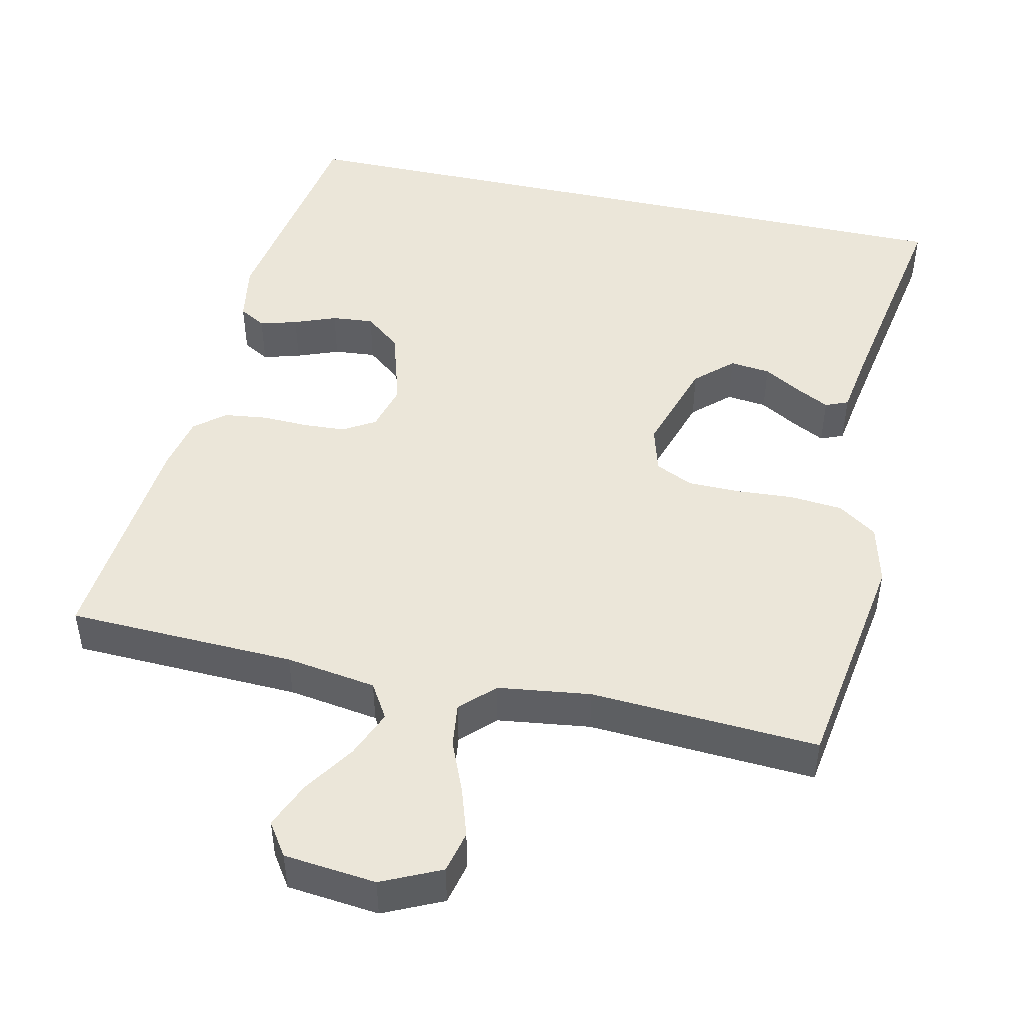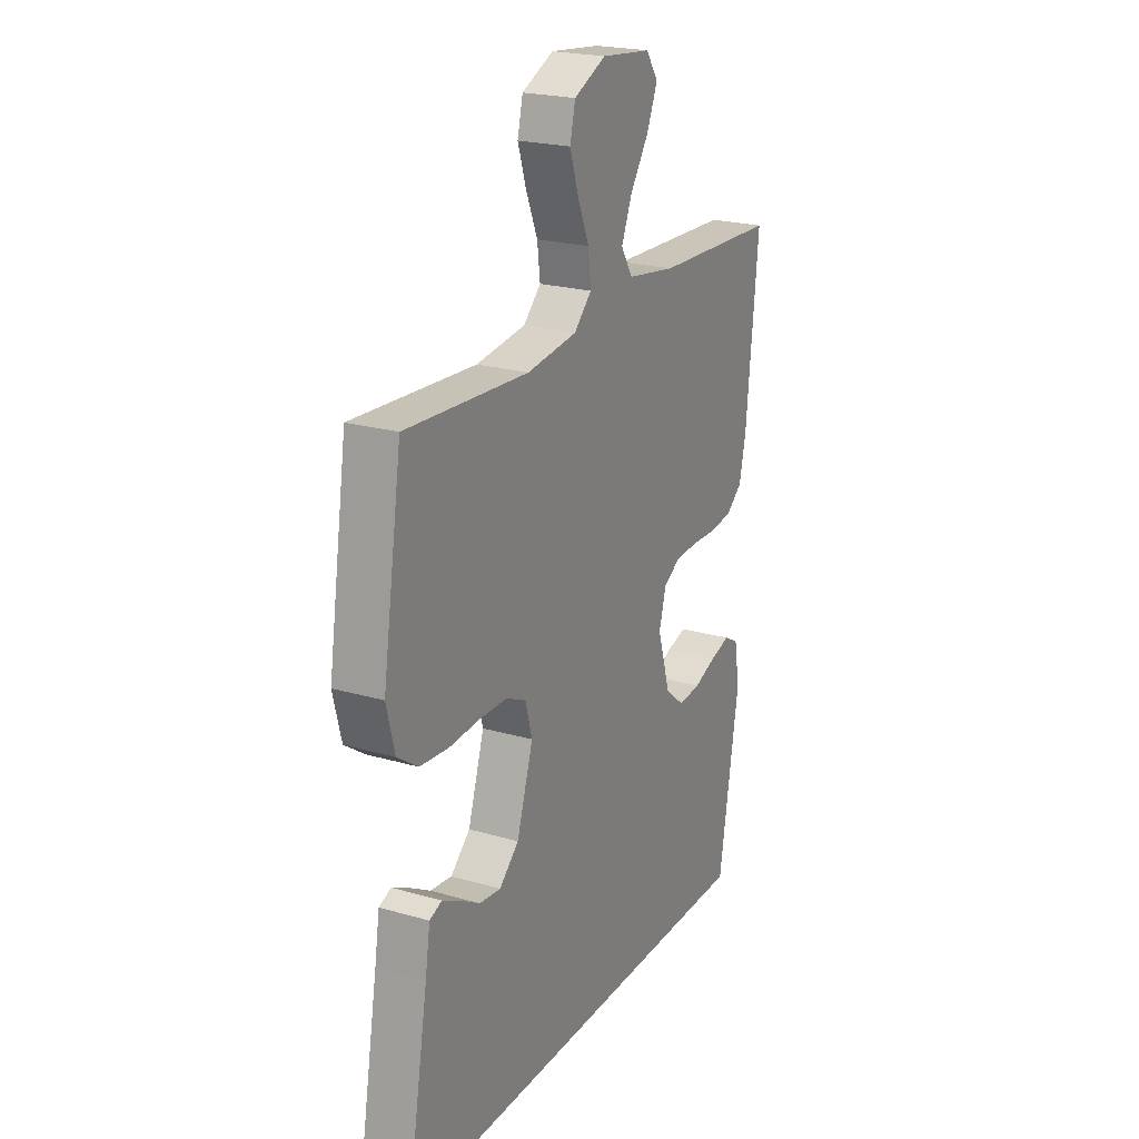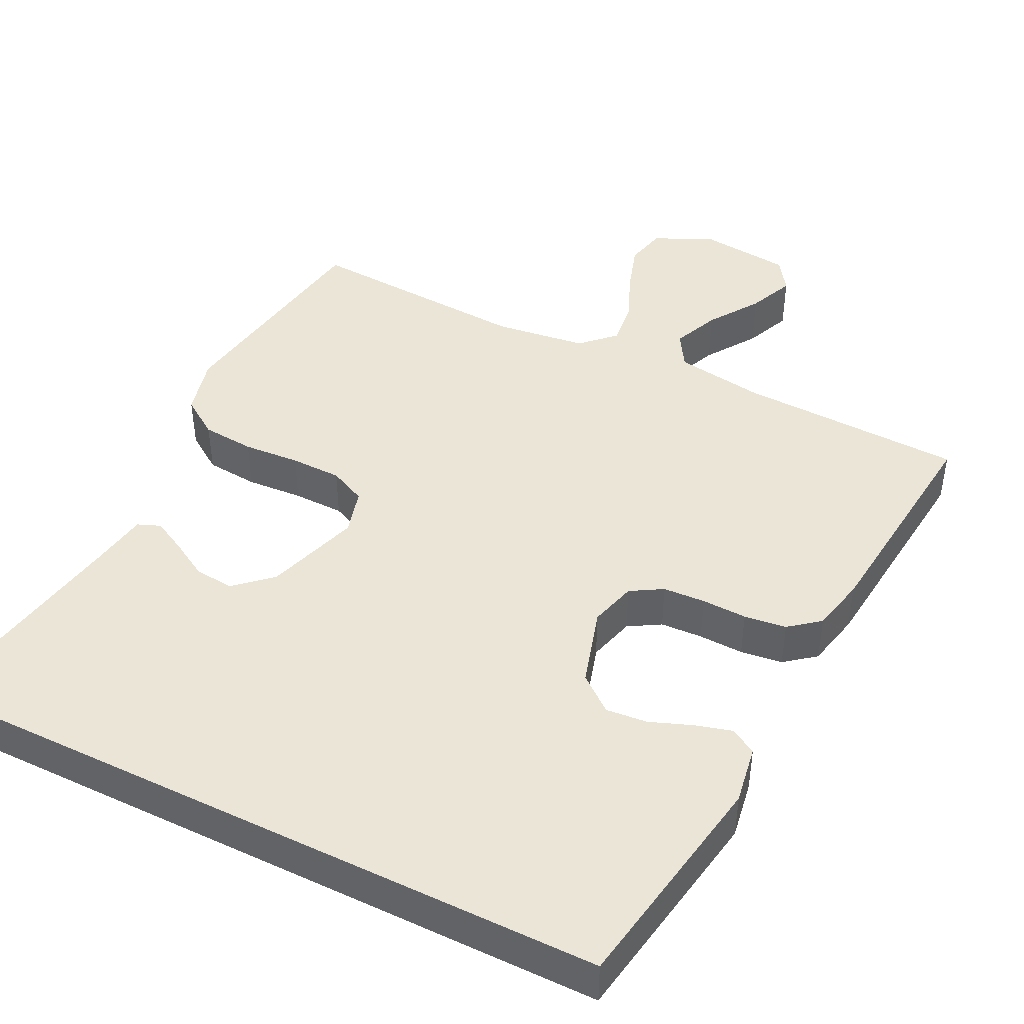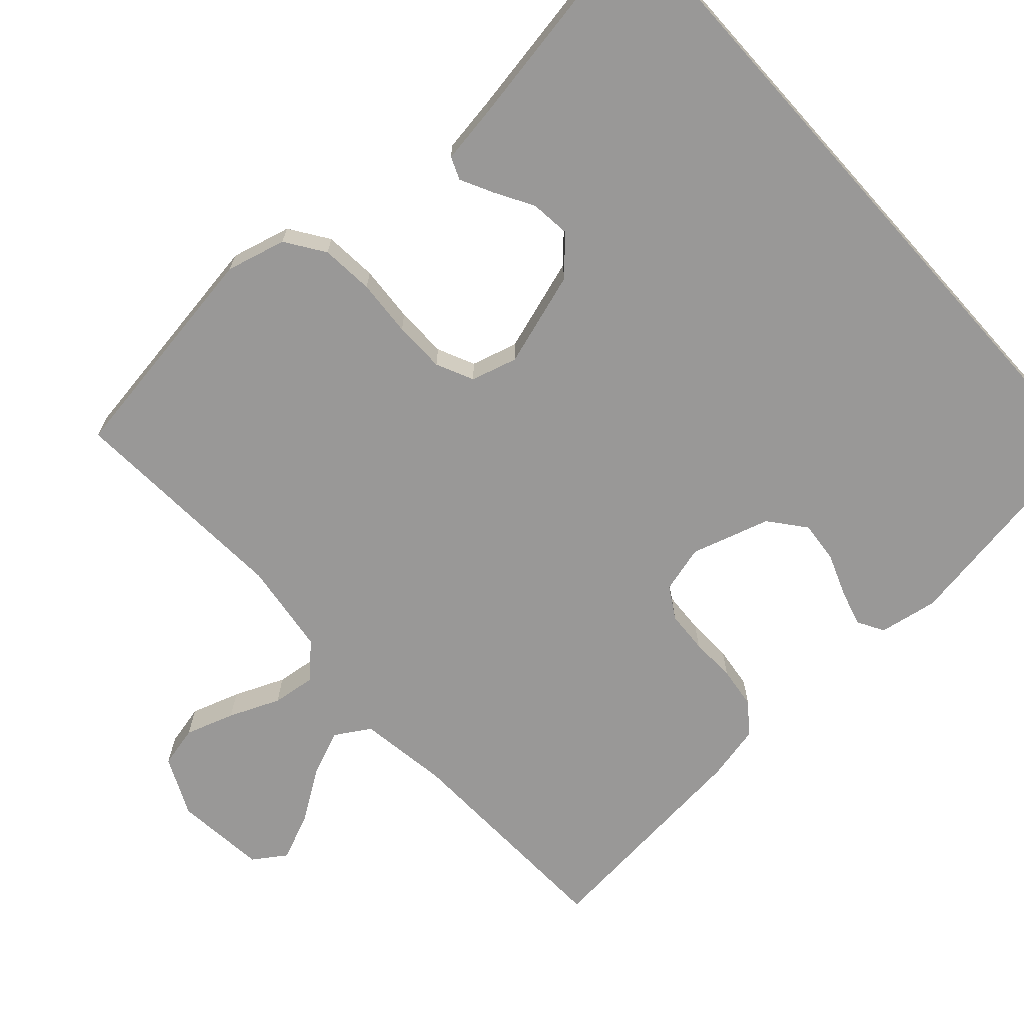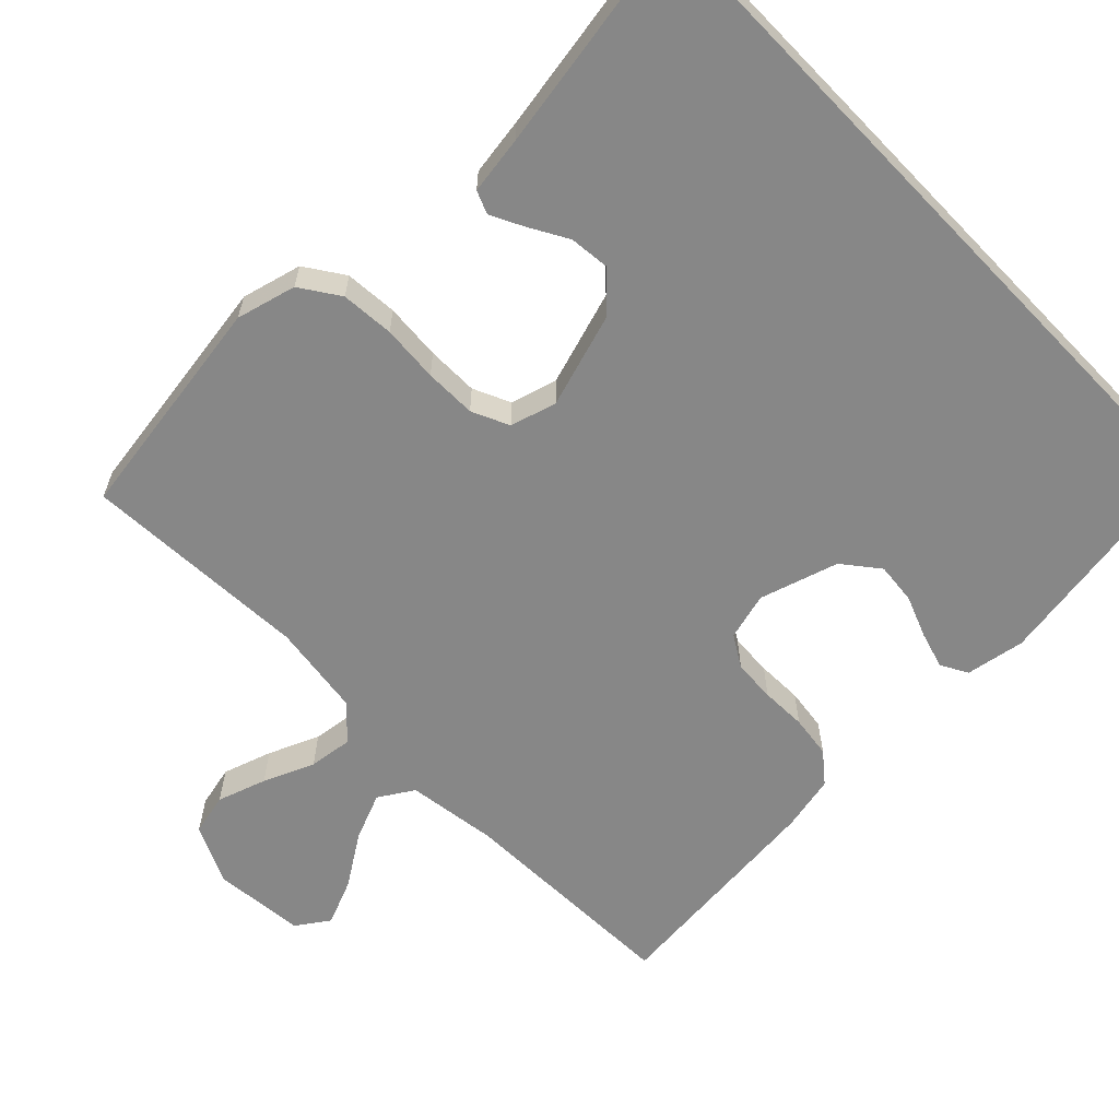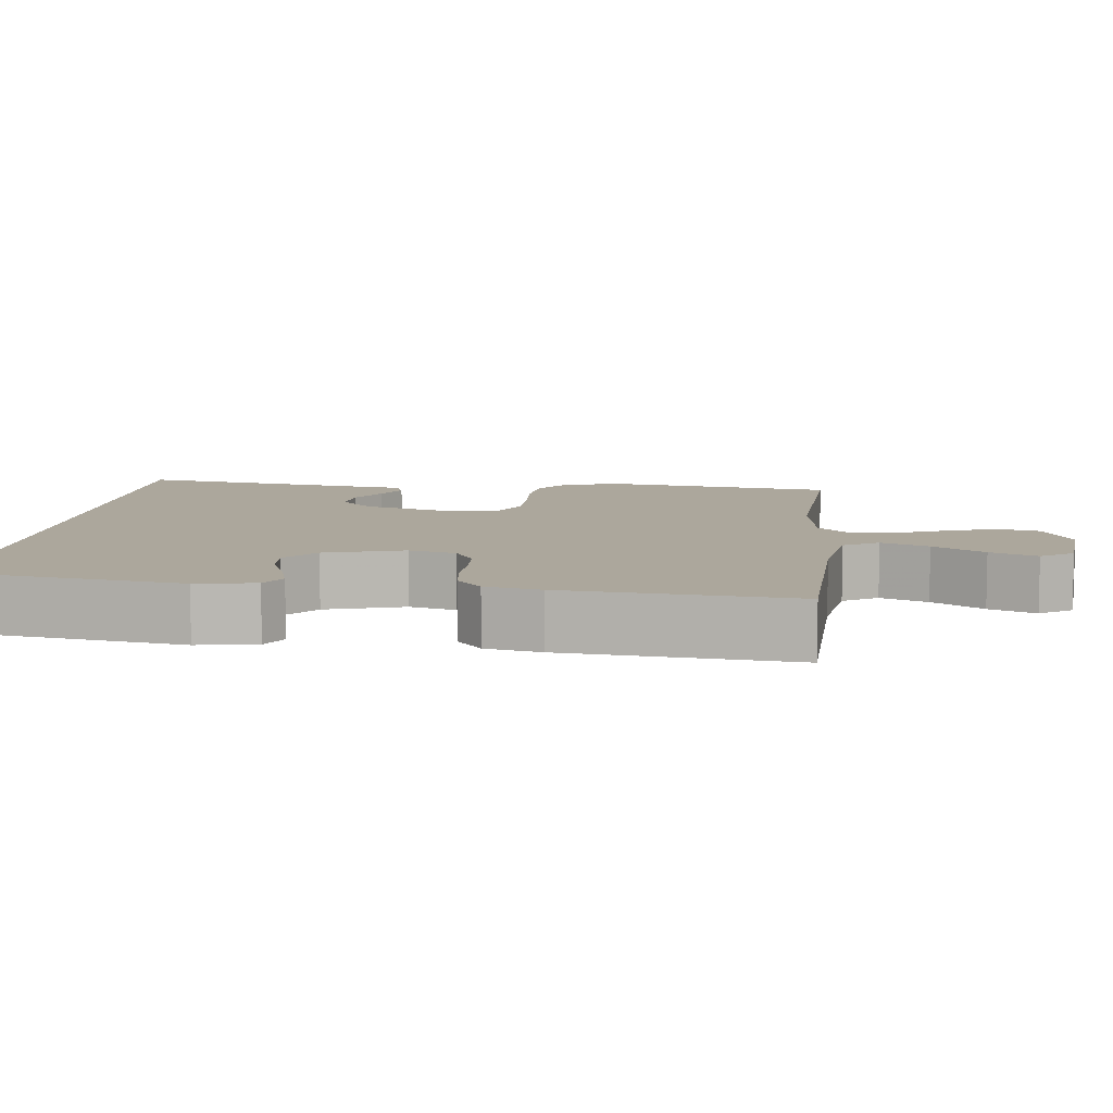
<metadata>
{"format":"obj","ext":"obj","renderer":"f3d","projection":"perspective","resolution":1024,"background":"white","views":[{"elev":47.7,"azim":12.4,"up":"+Y"},{"elev":22.1,"azim":116.8,"up":"+Z"},{"elev":44.4,"azim":-153.6,"up":"+Y"},{"elev":-68.7,"azim":131.9,"up":"+Y"},{"elev":-62.4,"azim":133.9,"up":"+Y"},{"elev":8.3,"azim":-83.9,"up":"+Y"}]}
</metadata>
<code>
v -0.418 0.07 -0.5
v -0.468 0.07 -0.2
v -0.455 0.07 -0.122
v -0.42 0.07 -0.102
v -0.371 0.07 -0.116
v -0.316 0.07 -0.137
v -0.261 0.07 -0.142
v -0.214 0.07 -0.104
v -0.183 0.07 0
v -0.2 0.07 0.062
v -0.242 0.07 0.087
v -0.298 0.07 0.09
v -0.358 0.07 0.088
v -0.414 0.07 0.095
v -0.454 0.07 0.127
v -0.47 0.07 0.2
v -0.5 0.07 0.5
v -0.2 0.07 0.511
v -0.081 0.07 0.529
v -0.053 0.07 0.575
v -0.079 0.07 0.637
v -0.124 0.07 0.704
v -0.15 0.07 0.765
v -0.121 0.07 0.808
v 0 0.07 0.821
v 0.078 0.07 0.785
v 0.091 0.07 0.73
v 0.07 0.07 0.665
v 0.042 0.07 0.598
v 0.035 0.07 0.54
v 0.078 0.07 0.498
v 0.2 0.07 0.482
v 0.5 0.07 0.5
v 0.547 0.07 0.2
v 0.527 0.07 0.121
v 0.476 0.07 0.086
v 0.406 0.07 0.08
v 0.331 0.07 0.085
v 0.263 0.07 0.084
v 0.214 0.07 0.061
v 0.197 0.07 0
v 0.237 0.07 -0.125
v 0.285 0.07 -0.169
v 0.338 0.07 -0.163
v 0.388 0.07 -0.134
v 0.431 0.07 -0.112
v 0.461 0.07 -0.124
v 0.473 0.07 -0.2
v 0.526 0.07 -0.5
v -0.418 0 -0.5
v -0.468 0 -0.2
v -0.455 0 -0.122
v -0.42 0 -0.102
v -0.371 0 -0.116
v -0.316 0 -0.137
v -0.261 0 -0.142
v -0.214 0 -0.104
v -0.183 0 0
v -0.2 0 0.062
v -0.242 0 0.087
v -0.298 0 0.09
v -0.358 0 0.088
v -0.414 0 0.095
v -0.454 0 0.127
v -0.47 0 0.2
v -0.5 0 0.5
v -0.2 0 0.511
v -0.081 0 0.529
v -0.053 0 0.575
v -0.079 0 0.637
v -0.124 0 0.704
v -0.15 0 0.765
v -0.121 0 0.808
v 0 0 0.821
v 0.078 0 0.785
v 0.091 0 0.73
v 0.07 0 0.665
v 0.042 0 0.598
v 0.035 0 0.54
v 0.078 0 0.498
v 0.2 0 0.482
v 0.5 0 0.5
v 0.547 0 0.2
v 0.527 0 0.121
v 0.476 0 0.086
v 0.406 0 0.08
v 0.331 0 0.085
v 0.263 0 0.084
v 0.214 0 0.061
v 0.197 0 0
v 0.237 0 -0.125
v 0.285 0 -0.169
v 0.338 0 -0.163
v 0.388 0 -0.134
v 0.431 0 -0.112
v 0.461 0 -0.124
v 0.473 0 -0.2
v 0.526 0 -0.5
f 48 49 1 2
f 44 45 46 47
f 44 47 48
f 43 44 48
f 35 36 37 38
f 35 38 39
f 32 33 34 35
f 31 32 35 39
f 30 31 39 40
f 26 27 28 29
f 24 25 26 29
f 24 29 30
f 21 22 23 24
f 20 21 24 30
f 19 20 30 40
f 15 16 17 18
f 12 13 14 15
f 11 12 15 18
f 10 11 18 19
f 3 4 5 6
f 2 3 6
f 2 6 7
f 43 48 2 7
f 10 19 40 41
f 9 10 41 42
f 8 9 42 43
f 7 8 43
f 51 50 98 97
f 96 95 94 93
f 97 96 93
f 97 93 92
f 87 86 85 84
f 88 87 84
f 84 83 82 81
f 88 84 81 80
f 89 88 80 79
f 78 77 76 75
f 78 75 74 73
f 79 78 73
f 73 72 71 70
f 79 73 70 69
f 89 79 69 68
f 67 66 65 64
f 64 63 62 61
f 67 64 61 60
f 68 67 60 59
f 55 54 53 52
f 55 52 51
f 56 55 51
f 56 51 97 92
f 90 89 68 59
f 91 90 59 58
f 92 91 58 57
f 92 57 56
f 1 50 51 2
f 2 51 52 3
f 3 52 53 4
f 4 53 54 5
f 5 54 55 6
f 6 55 56 7
f 7 56 57 8
f 8 57 58 9
f 9 58 59 10
f 10 59 60 11
f 11 60 61 12
f 12 61 62 13
f 13 62 63 14
f 14 63 64 15
f 15 64 65 16
f 16 65 66 17
f 17 66 67 18
f 18 67 68 19
f 19 68 69 20
f 20 69 70 21
f 21 70 71 22
f 22 71 72 23
f 23 72 73 24
f 24 73 74 25
f 25 74 75 26
f 26 75 76 27
f 27 76 77 28
f 28 77 78 29
f 29 78 79 30
f 30 79 80 31
f 31 80 81 32
f 32 81 82 33
f 33 82 83 34
f 34 83 84 35
f 35 84 85 36
f 36 85 86 37
f 37 86 87 38
f 38 87 88 39
f 39 88 89 40
f 40 89 90 41
f 41 90 91 42
f 42 91 92 43
f 43 92 93 44
f 44 93 94 45
f 45 94 95 46
f 46 95 96 47
f 47 96 97 48
f 48 97 98 49
f 49 98 50 1

</code>
